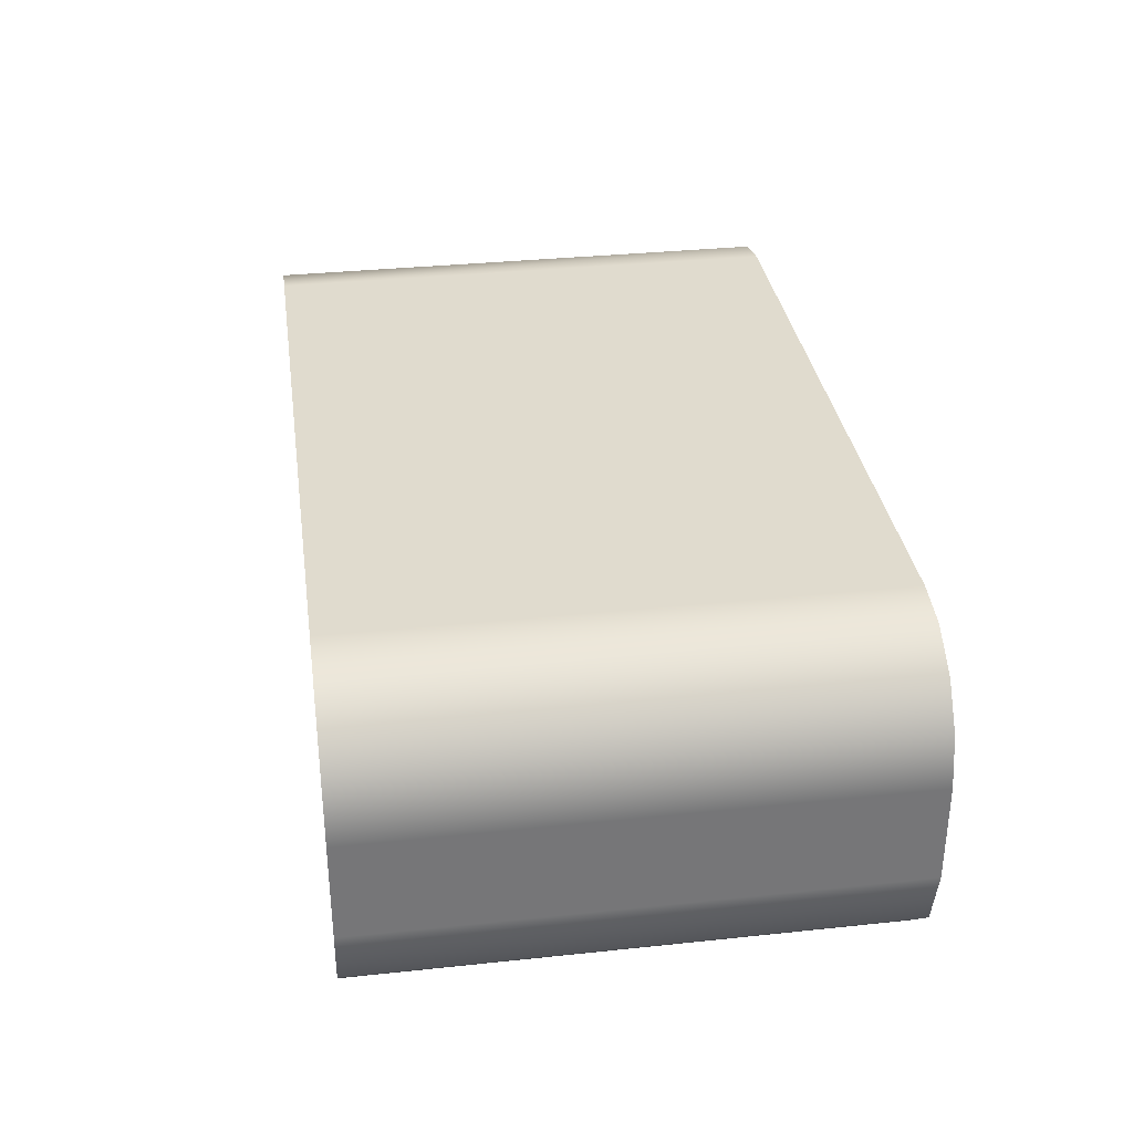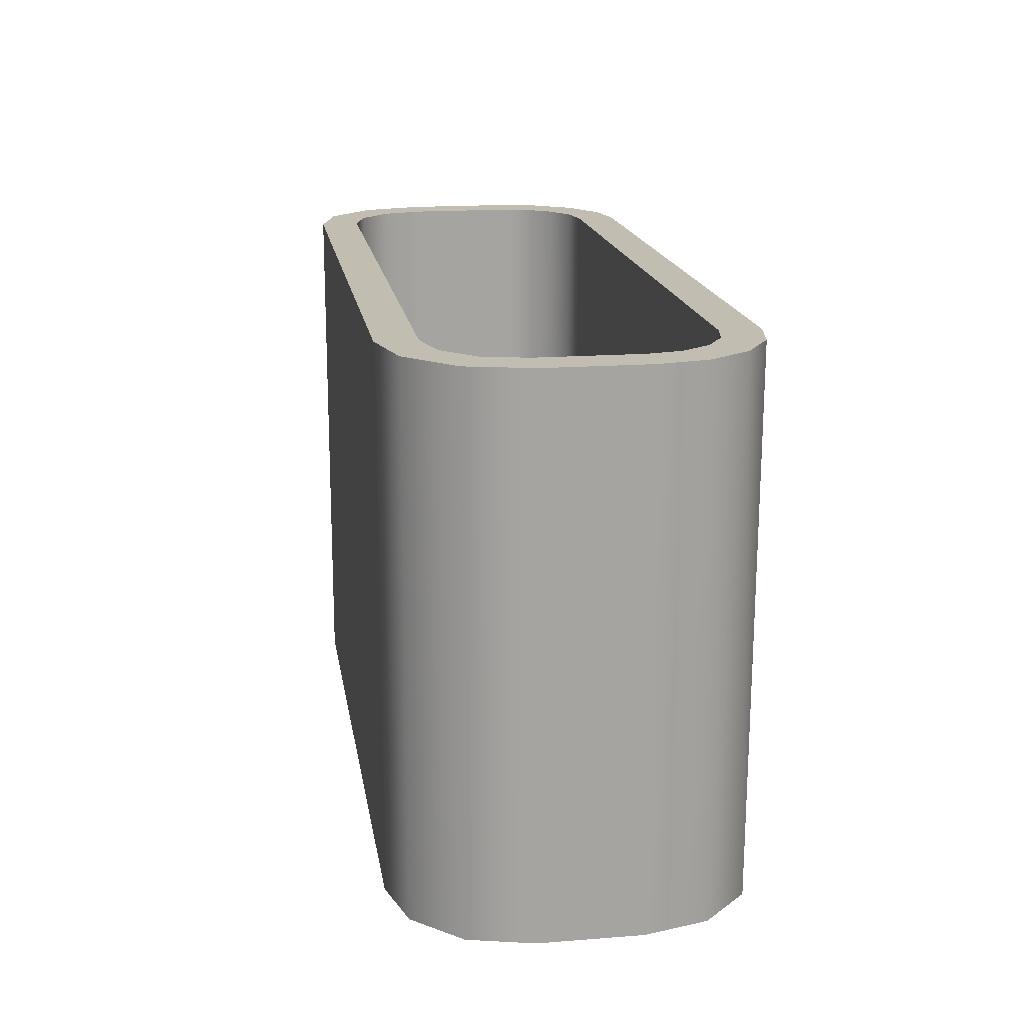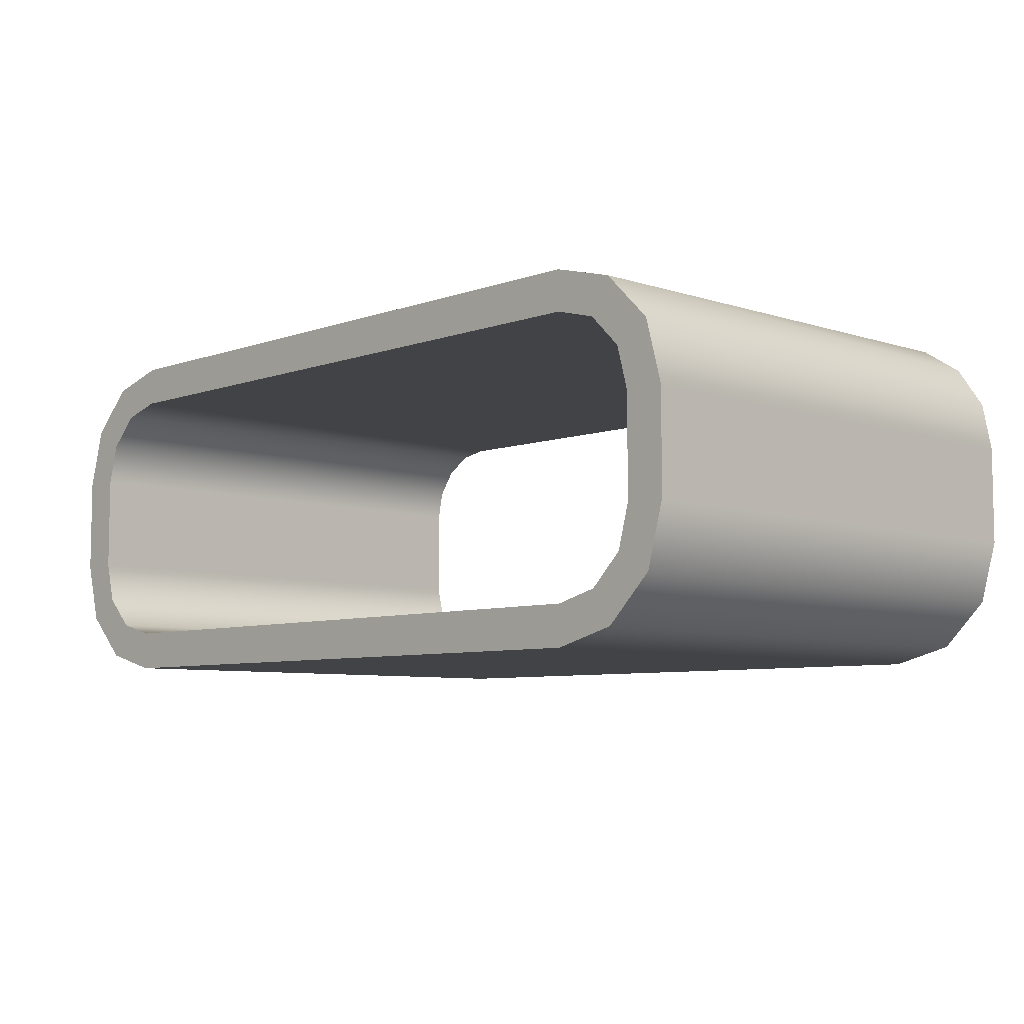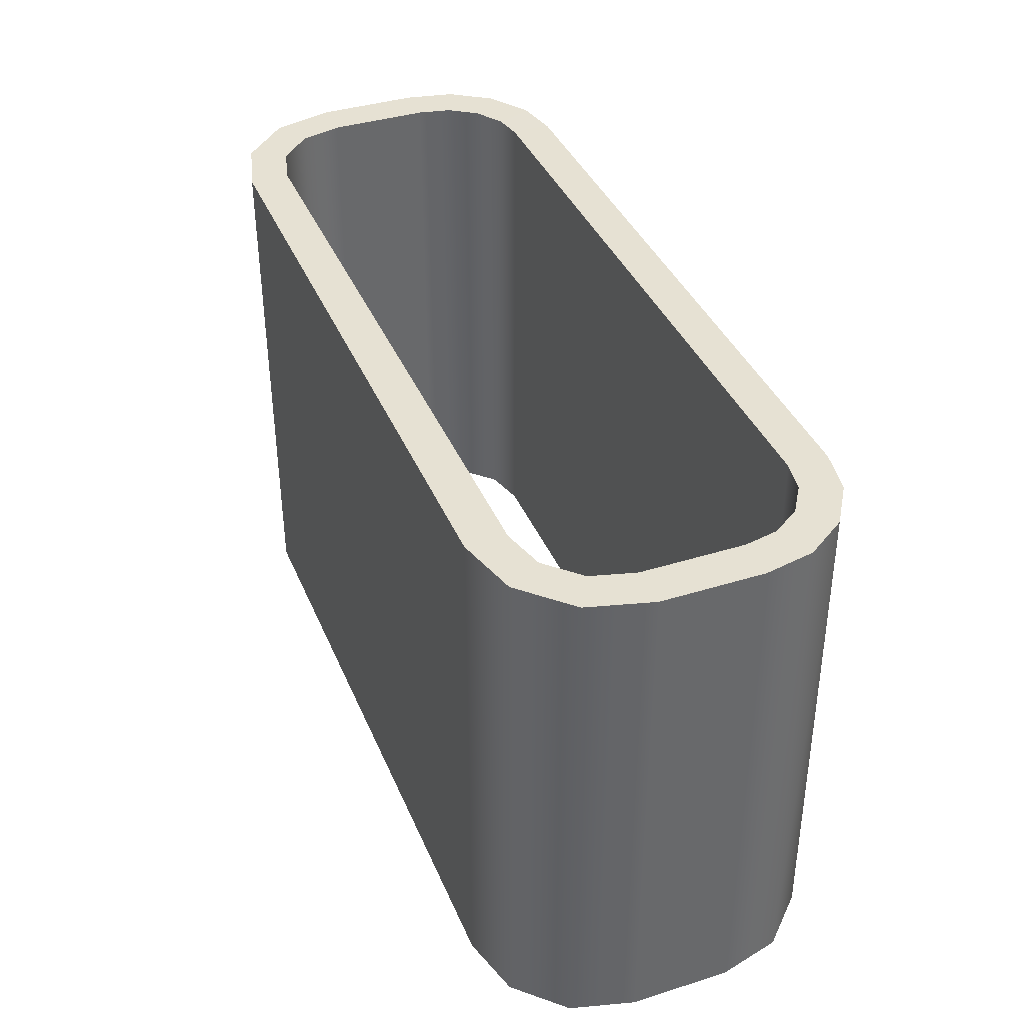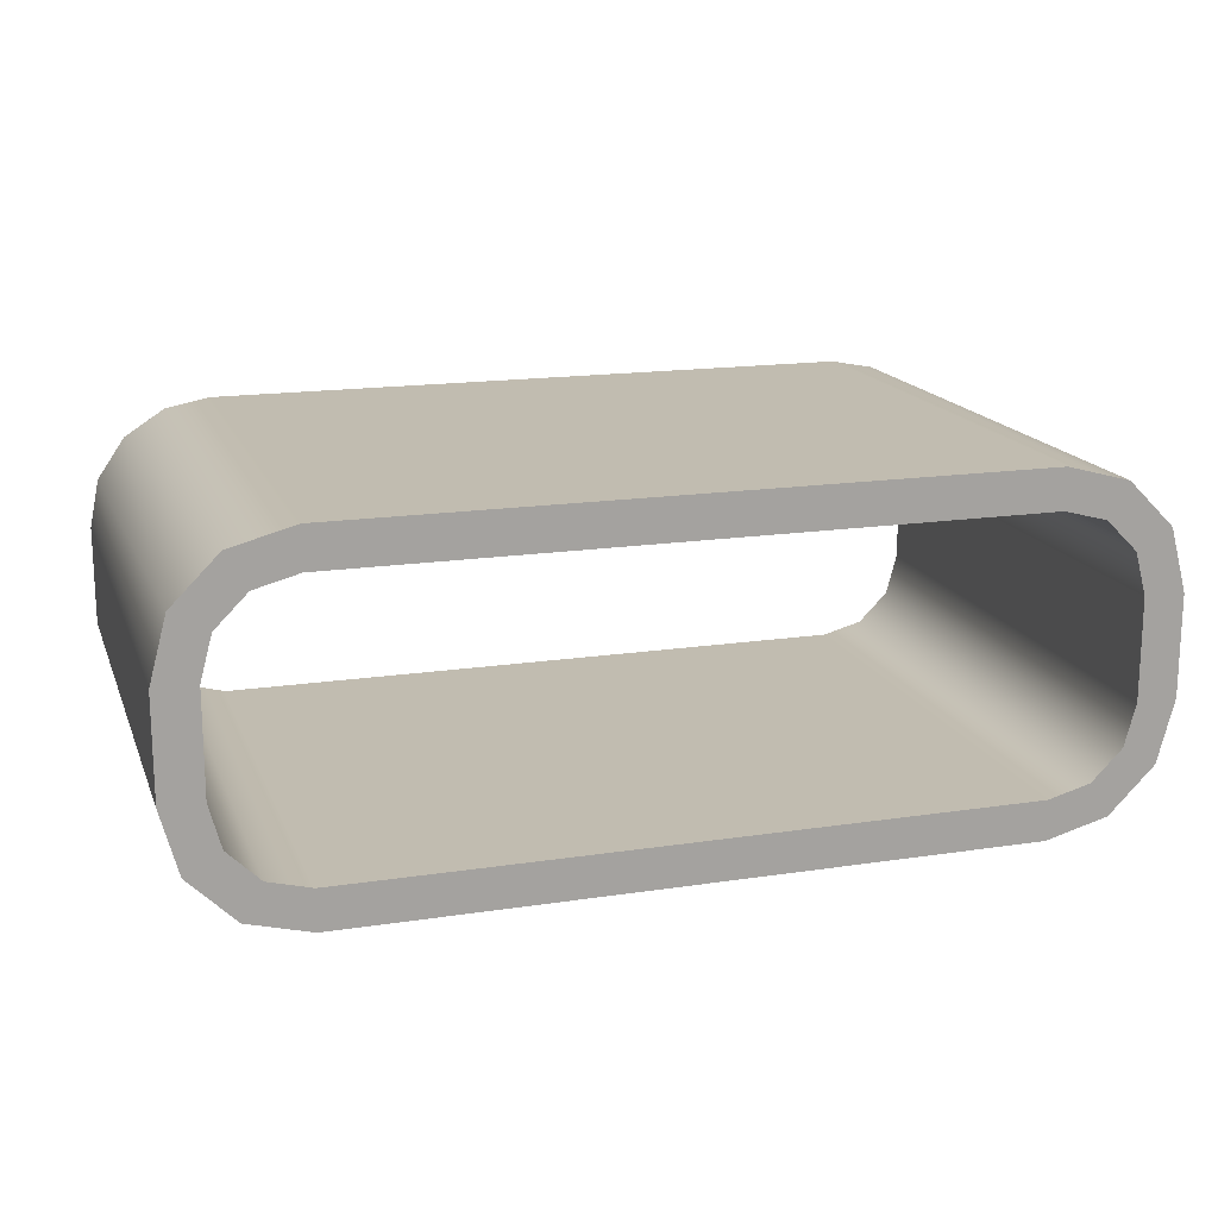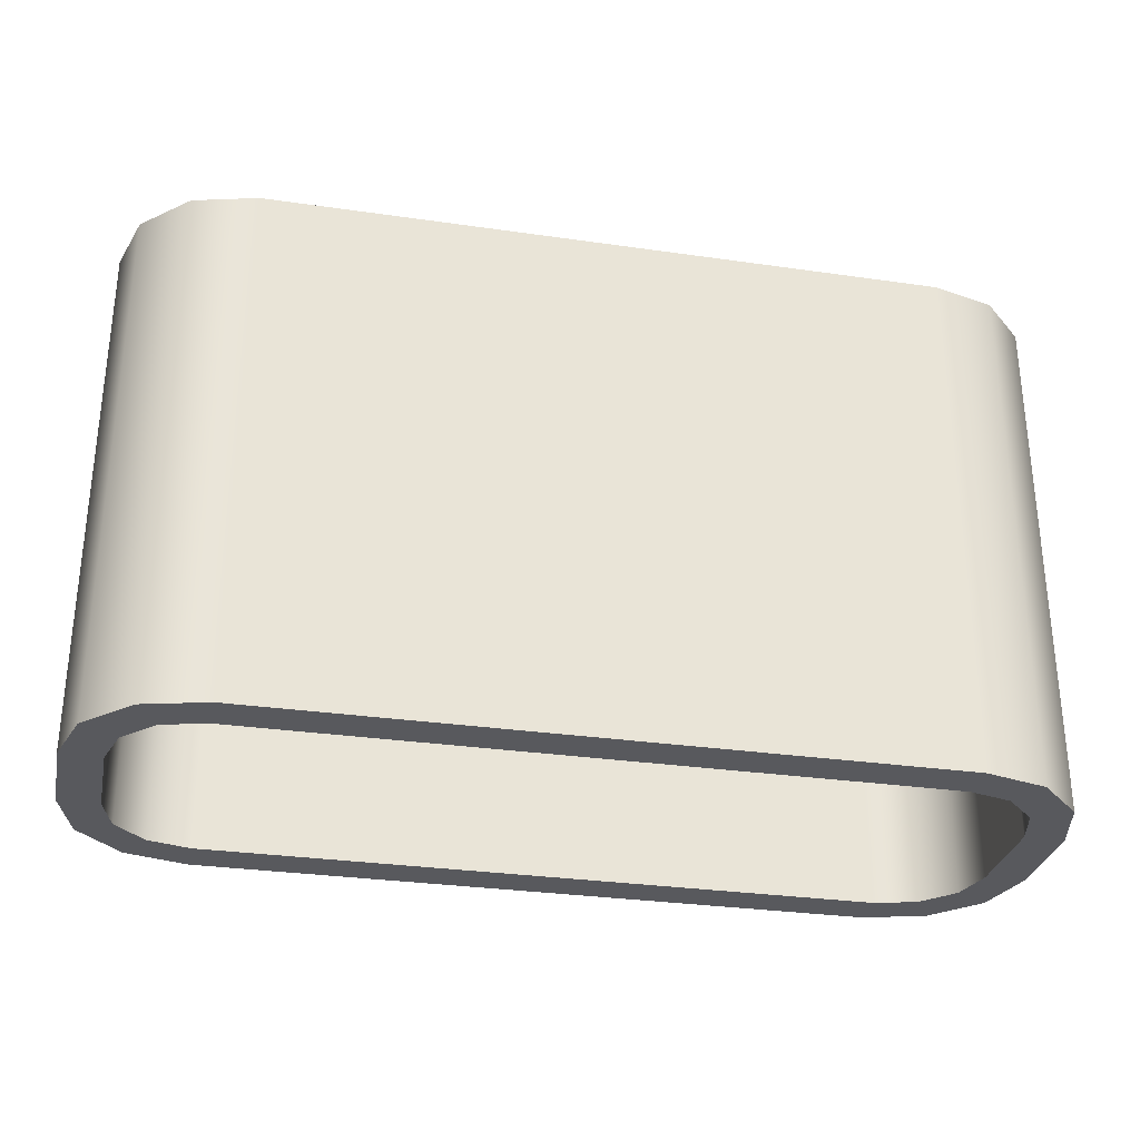
<metadata>
{"format":"obj","ext":"obj","renderer":"f3d","projection":"perspective","resolution":1024,"background":"white","views":[{"elev":33.5,"azim":-98.2,"up":"+Y"},{"elev":17.0,"azim":81.1,"up":"+Z"},{"elev":-6.9,"azim":-134.1,"up":"+Y"},{"elev":38.9,"azim":68.6,"up":"+Z"},{"elev":16.6,"azim":162.8,"up":"+Y"},{"elev":-30.2,"azim":-11.8,"up":"+Z"}]}
</metadata>
<code>
g ChargerPort
v -3.66 2.441 25
v -3.943 2.259 25
v -4.133 1.98 25
v -4.2 1.65 25
v -4.2 1.65 19.7
v -4.086 2.075 19.7
v -3.775 2.386 19.7
v -3.35 2.5 19.7
v -3.35 2.5 25
v -4.2 0.65 25
v -4.2 0.65 19.7
v 3.35 -0.2 25
v 3.775 -0.08612 25
v 4.086 0.225 25
v 4.2 0.65 25
v 4.2 0.65 19.7
v 4.086 0.225 19.7
v 3.775 -0.08612 19.7
v 3.35 -0.2 19.7
v 4.2 1.65 25
v 4.2 1.65 19.7
v 3.66 2.441 25
v 3.35 2.5 25
v 3.35 2.5 19.7
v 3.775 2.386 19.7
v 4.086 2.075 19.7
v 4.133 1.98 25
v 3.943 2.259 25
v -4.086 0.225 25
v -3.775 -0.08612 25
v -3.35 -0.2 25
v -3.35 -0.2 19.7
v -3.775 -0.08612 19.7
v -4.086 0.225 19.7
v -4.6 1.65 25
v -4.502 2.136 25
v -4.223 2.545 25
v -3.806 2.814 25
v -3.35 2.9 25
v -3.35 2.9 19.7
v -3.975 2.733 19.7
v -4.433 2.275 19.7
v -4.6 1.65 19.7
v -4.6 0.65 25
v -4.6 0.65 19.7
v 4.6 0.65 25
v 4.433 0.025 25
v 3.975 -0.4325 25
v 3.35 -0.6 25
v 3.35 -0.6 19.7
v 3.975 -0.4325 19.7
v 4.433 0.025 19.7
v 4.6 0.65 19.7
v 4.6 1.65 25
v 4.6 1.65 19.7
v 3.35 2.9 25
v 3.806 2.814 25
v 4.223 2.545 25
v 4.502 2.136 25
v 4.433 2.275 19.7
v 3.975 2.733 19.7
v 3.35 2.9 19.7
v -3.35 -0.6 25
v -3.975 -0.4325 25
v -4.433 0.025 25
v -4.433 0.025 19.7
v -3.975 -0.4325 19.7
v -3.35 -0.6 19.7
v -3.565 2.744 25
v -3.569 2.767 25
v -3.53 2.558 25
v 3.545 2.748 25
v 3.549 2.771 25
v 3.513 2.561 25
f 2 7 1
f 1 7 8
f 1 8 9
f 7 2 6
f 6 2 3
f 6 3 5
f 5 3 4
f 4 10 5
f 5 10 11
f 19 12 18
f 18 12 13
f 18 13 17
f 17 13 14
f 17 14 16
f 16 14 15
f 15 20 16
f 16 20 21
f 23 24 22
f 22 24 25
f 22 25 28
f 28 25 26
f 28 26 27
f 27 26 21
f 27 21 20
f 23 9 24
f 24 9 8
f 11 10 34
f 34 10 29
f 34 29 33
f 33 29 30
f 33 30 32
f 32 30 31
f 31 12 32
f 32 12 19
f 35 36 43
f 43 36 42
f 42 36 37
f 42 37 41
f 41 37 38
f 41 38 40
f 40 38 39
f 44 35 45
f 45 35 43
f 53 46 52
f 52 46 47
f 52 47 51
f 51 47 48
f 51 48 50
f 50 48 49
f 54 46 55
f 55 46 53
f 56 57 62
f 62 57 61
f 61 57 58
f 61 58 60
f 60 58 59
f 60 59 55
f 55 59 54
f 39 56 40
f 40 56 62
f 68 63 67
f 67 63 64
f 67 64 66
f 66 64 65
f 66 65 45
f 45 65 44
f 49 63 50
f 50 63 68
f 38 37 1
f 1 37 2
f 2 37 36
f 2 36 3
f 3 36 35
f 3 35 4
f 4 35 44
f 4 44 10
f 10 44 29
f 29 44 65
f 29 65 30
f 30 65 64
f 30 64 31
f 31 64 63
f 31 63 12
f 12 63 49
f 12 49 48
f 12 48 13
f 13 48 47
f 13 47 14
f 14 47 46
f 14 46 15
f 15 46 54
f 15 54 20
f 20 54 27
f 27 54 59
f 27 59 28
f 28 59 58
f 28 58 22
f 22 58 57
f 38 70 39
f 39 70 69
f 39 69 9
f 9 69 71
f 9 71 1
f 1 71 69
f 1 69 38
f 38 69 70
f 50 68 32
f 32 68 67
f 32 67 33
f 33 67 66
f 33 66 34
f 34 66 45
f 34 45 11
f 11 45 43
f 11 43 5
f 5 43 6
f 6 43 42
f 6 42 7
f 7 42 41
f 7 41 8
f 8 41 40
f 8 40 24
f 24 40 62
f 24 62 61
f 24 61 25
f 25 61 60
f 25 60 26
f 26 60 55
f 26 55 21
f 21 55 53
f 21 53 16
f 16 53 17
f 17 53 52
f 17 52 18
f 18 52 51
f 18 51 19
f 19 51 50
f 19 50 32
f 56 73 57
f 57 73 72
f 57 72 22
f 22 72 74
f 22 74 23
f 23 74 72
f 23 72 56
f 56 72 73
f 39 9 56
f 56 9 23

</code>
